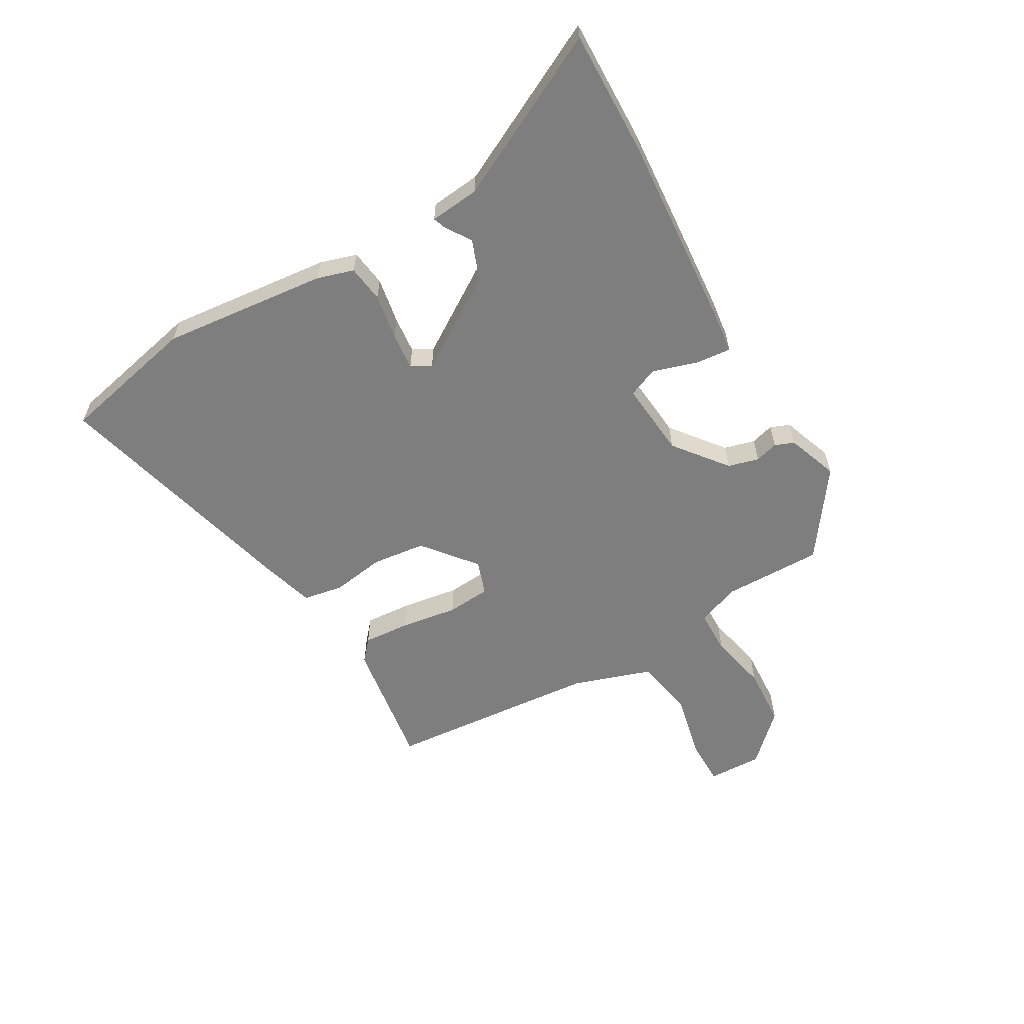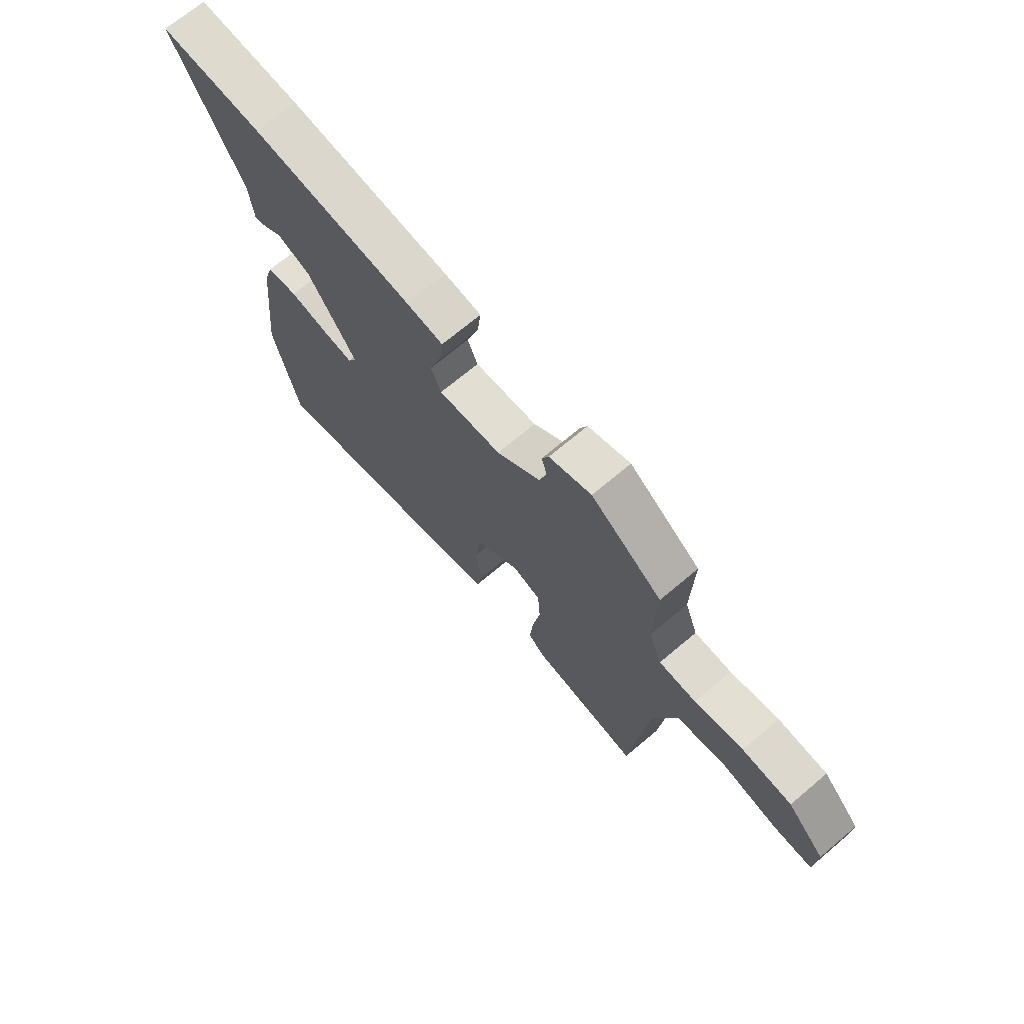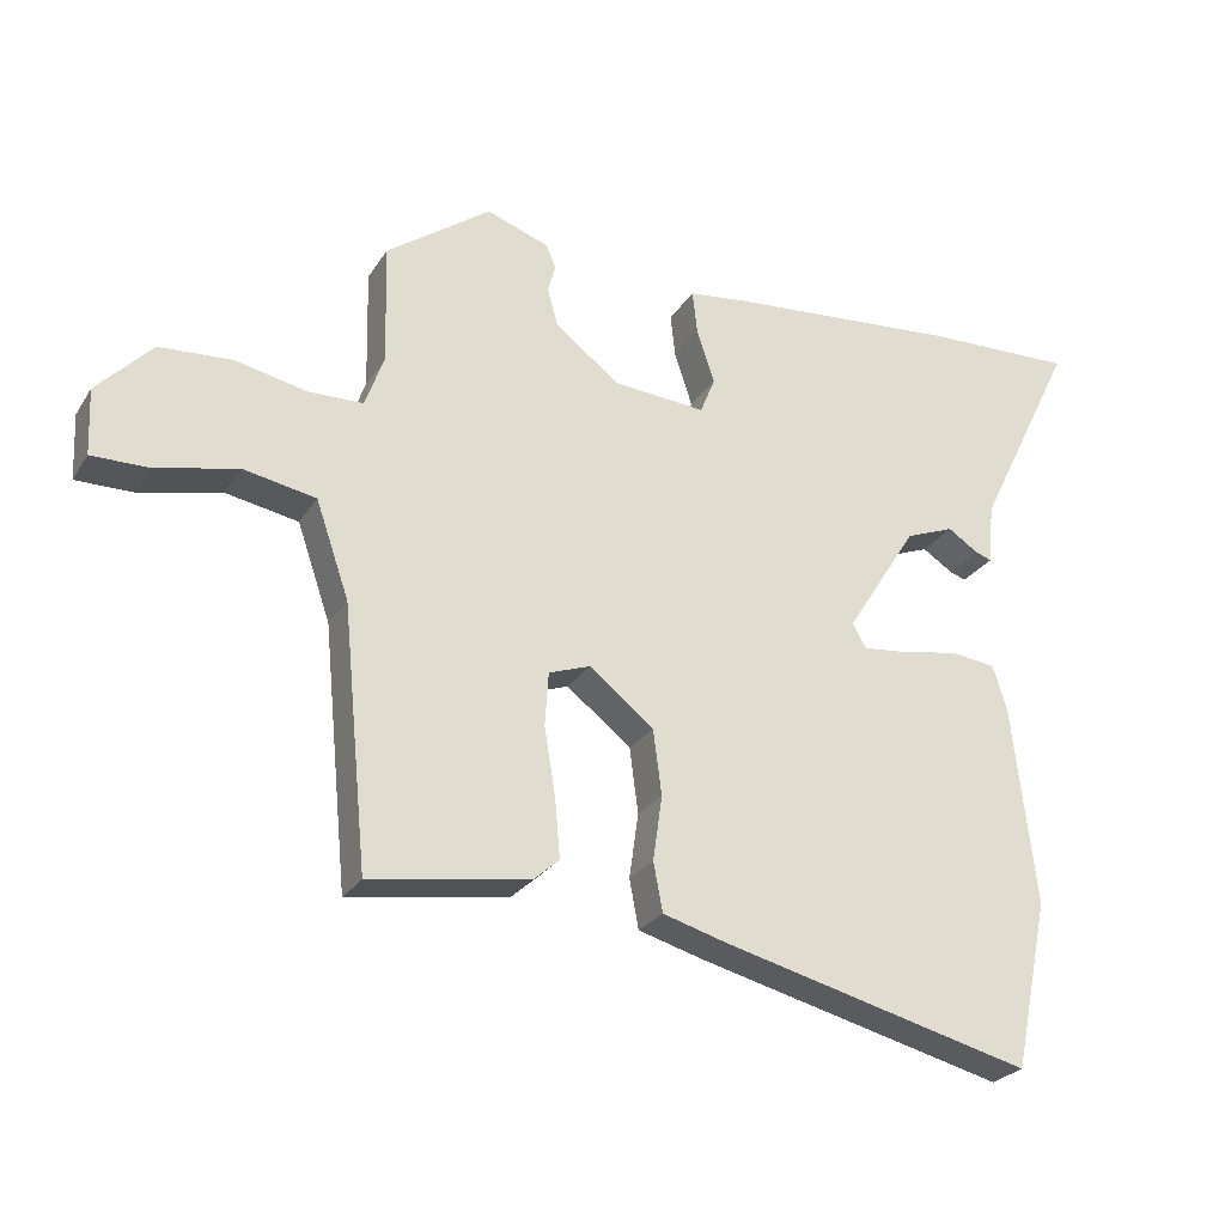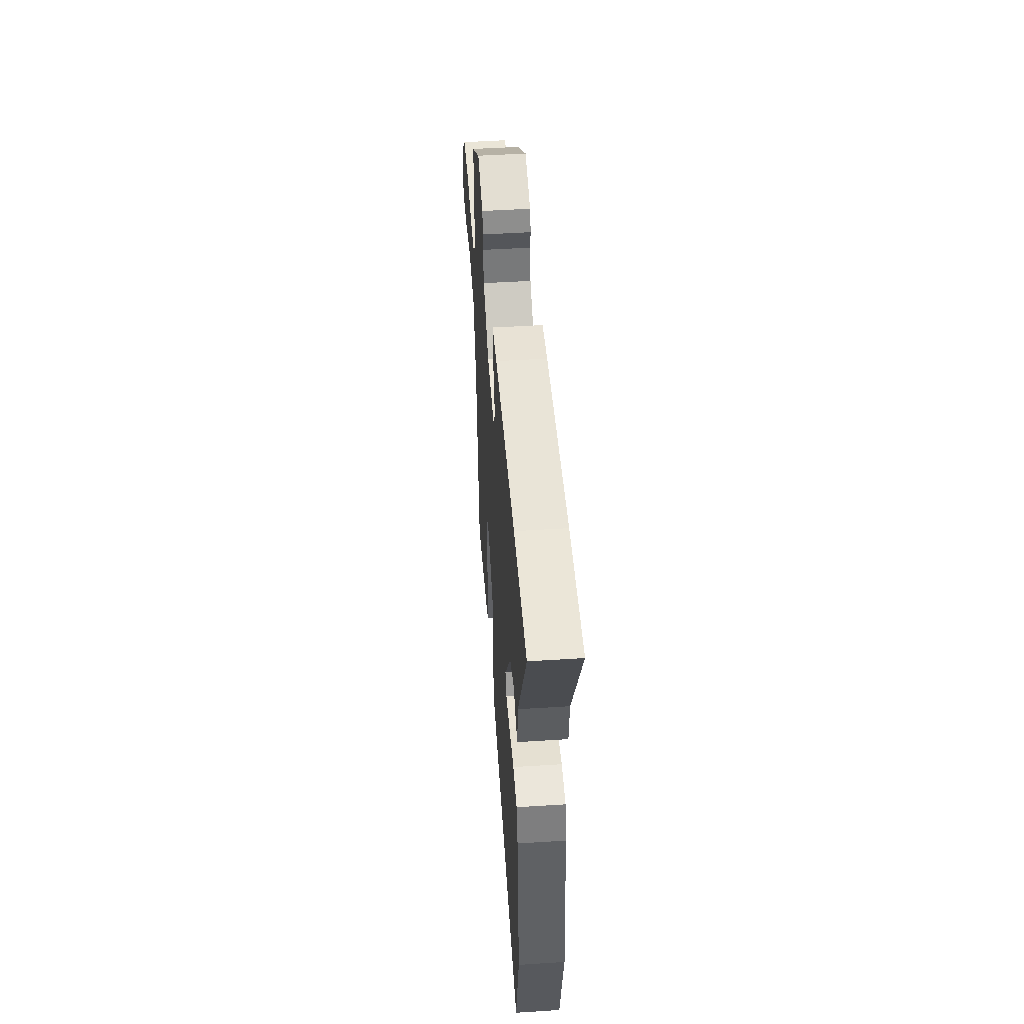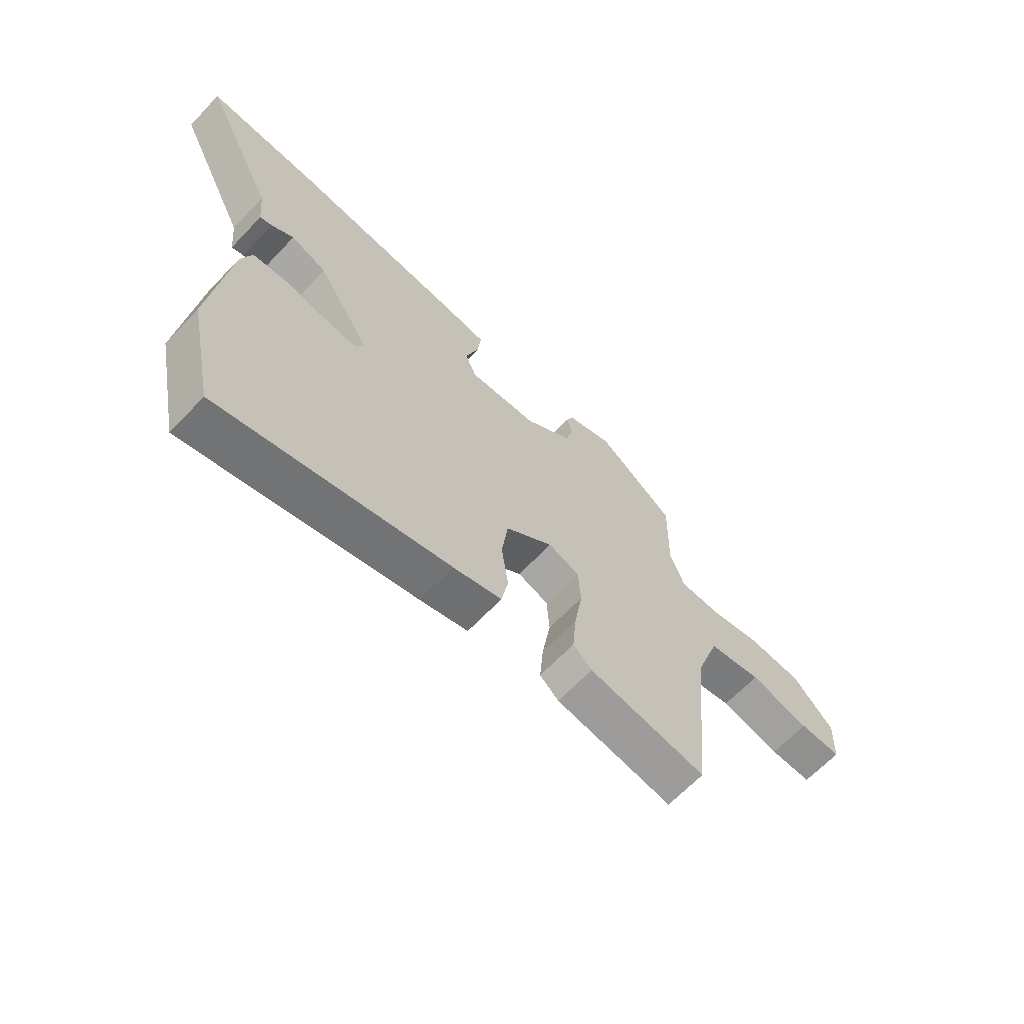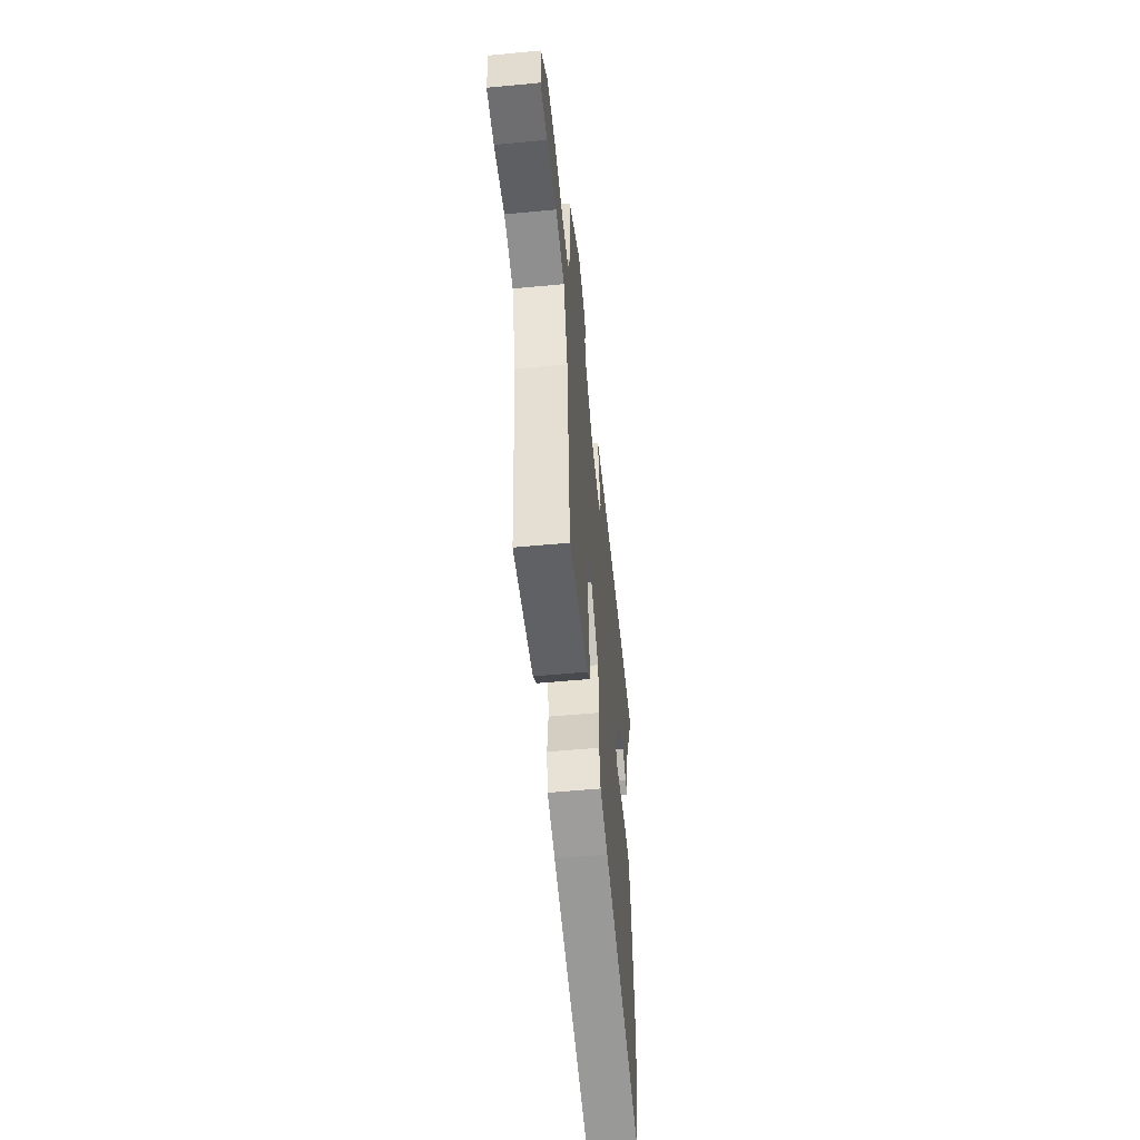
<metadata>
{"format":"obj","ext":"obj","renderer":"f3d","projection":"perspective","resolution":1024,"background":"white","views":[{"elev":-59.4,"azim":-59.4,"up":"+Y"},{"elev":70.0,"azim":49.8,"up":"+Z"},{"elev":-26.1,"azim":154.5,"up":"+Z"},{"elev":48.5,"azim":-94.1,"up":"+Z"},{"elev":-65.1,"azim":-43.5,"up":"+Z"},{"elev":-55.1,"azim":95.7,"up":"+Z"}]}
</metadata>
<code>
v 0.464 0.07 0.396
v 0.46 0.07 0.225
v 0.487 0.07 0.151
v 0.564 0.07 0.149
v 0.665 0.07 0.17
v 0.768 0.07 0.163
v 0.846 0.07 0.081
v 0.842 0.07 -0.013
v 0.761 0.07 -0.012
v 0.646 0.07 0.015
v 0.543 0.07 -0.004
v 0.496 0.07 -0.14
v 0.46 0.07 -0.507
v 0.235 0.07 -0.471
v 0.199 0.07 -0.439
v 0.206 0.07 -0.357
v 0.222 0.07 -0.26
v 0.217 0.07 -0.184
v 0.158 0.07 -0.163
v 0.067 0.07 -0.235
v 0.055 0.07 -0.327
v 0.068 0.07 -0.419
v 0.055 0.07 -0.488
v -0.037 0.07 -0.514
v -0.474 0.07 -0.623
v -0.524 0.07 -0.385
v -0.491 0.07 -0.1
v -0.471 0.07 -0.037
v -0.407 0.07 -0.029
v -0.327 0.07 -0.044
v -0.263 0.07 -0.051
v -0.244 0.07 -0.017
v -0.345 0.07 0.143
v -0.414 0.07 0.17
v -0.457 0.07 0.142
v -0.48 0.07 0.134
v -0.488 0.07 0.22
v -0.628 0.07 0.505
v -0.414 0.07 0.497
v -0.078 0.07 0.467
v -0.001 0.07 0.457
v -0.008 0.07 0.395
v -0.033 0.07 0.319
v -0.012 0.07 0.267
v 0.119 0.07 0.277
v 0.21 0.07 0.347
v 0.225 0.07 0.4
v 0.214 0.07 0.44
v 0.228 0.07 0.473
v 0.316 0.07 0.504
v 0.464 0 0.396
v 0.46 0 0.225
v 0.487 0 0.151
v 0.564 0 0.149
v 0.665 0 0.17
v 0.768 0 0.163
v 0.846 0 0.081
v 0.842 0 -0.013
v 0.761 0 -0.012
v 0.646 0 0.015
v 0.543 0 -0.004
v 0.496 0 -0.14
v 0.46 0 -0.507
v 0.235 0 -0.471
v 0.199 0 -0.439
v 0.206 0 -0.357
v 0.222 0 -0.26
v 0.217 0 -0.184
v 0.158 0 -0.163
v 0.067 0 -0.235
v 0.055 0 -0.327
v 0.068 0 -0.419
v 0.055 0 -0.488
v -0.037 0 -0.514
v -0.474 0 -0.623
v -0.524 0 -0.385
v -0.491 0 -0.1
v -0.471 0 -0.037
v -0.407 0 -0.029
v -0.327 0 -0.044
v -0.263 0 -0.051
v -0.244 0 -0.017
v -0.345 0 0.143
v -0.414 0 0.17
v -0.457 0 0.142
v -0.48 0 0.134
v -0.488 0 0.22
v -0.628 0 0.505
v -0.414 0 0.497
v -0.078 0 0.467
v -0.001 0 0.457
v -0.008 0 0.395
v -0.033 0 0.319
v -0.012 0 0.267
v 0.119 0 0.277
v 0.21 0 0.347
v 0.225 0 0.4
v 0.214 0 0.44
v 0.228 0 0.473
v 0.316 0 0.504
f 50 1 2
f 49 50 2
f 48 49 2
f 47 48 2
f 46 47 2 3
f 45 46 3
f 44 45 3
f 41 42 43
f 40 41 43
f 39 40 43
f 38 39 43
f 37 38 43
f 37 43 44
f 34 35 36 37
f 37 44 3
f 34 37 3
f 33 34 3
f 28 29 30
f 27 28 30
f 26 27 30
f 25 26 30
f 24 25 30
f 23 24 30
f 22 23 30
f 21 22 30
f 20 21 30 31
f 19 20 31 32
f 15 16 17
f 14 15 17
f 13 14 17
f 12 13 17
f 11 12 17 18
f 8 9 10
f 7 8 10
f 6 7 10
f 5 6 10
f 4 5 10
f 4 10 11
f 19 32 33
f 18 19 33
f 11 18 33
f 4 11 33
f 3 4 33
f 52 51 100
f 52 100 99
f 52 99 98
f 52 98 97
f 53 52 97 96
f 53 96 95
f 53 95 94
f 93 92 91
f 93 91 90
f 93 90 89
f 93 89 88
f 93 88 87
f 94 93 87
f 87 86 85 84
f 53 94 87
f 53 87 84
f 53 84 83
f 80 79 78
f 80 78 77
f 80 77 76
f 80 76 75
f 80 75 74
f 80 74 73
f 80 73 72
f 80 72 71
f 81 80 71 70
f 82 81 70 69
f 67 66 65
f 67 65 64
f 67 64 63
f 67 63 62
f 68 67 62 61
f 60 59 58
f 60 58 57
f 60 57 56
f 60 56 55
f 60 55 54
f 61 60 54
f 83 82 69
f 83 69 68
f 83 68 61
f 83 61 54
f 83 54 53
f 1 51 52 2
f 2 52 53 3
f 3 53 54 4
f 4 54 55 5
f 5 55 56 6
f 6 56 57 7
f 7 57 58 8
f 8 58 59 9
f 9 59 60 10
f 10 60 61 11
f 11 61 62 12
f 12 62 63 13
f 13 63 64 14
f 14 64 65 15
f 15 65 66 16
f 16 66 67 17
f 17 67 68 18
f 18 68 69 19
f 19 69 70 20
f 20 70 71 21
f 21 71 72 22
f 22 72 73 23
f 23 73 74 24
f 24 74 75 25
f 25 75 76 26
f 26 76 77 27
f 27 77 78 28
f 28 78 79 29
f 29 79 80 30
f 30 80 81 31
f 31 81 82 32
f 32 82 83 33
f 33 83 84 34
f 34 84 85 35
f 35 85 86 36
f 36 86 87 37
f 37 87 88 38
f 38 88 89 39
f 39 89 90 40
f 40 90 91 41
f 41 91 92 42
f 42 92 93 43
f 43 93 94 44
f 44 94 95 45
f 45 95 96 46
f 46 96 97 47
f 47 97 98 48
f 48 98 99 49
f 49 99 100 50
f 50 100 51 1

</code>
